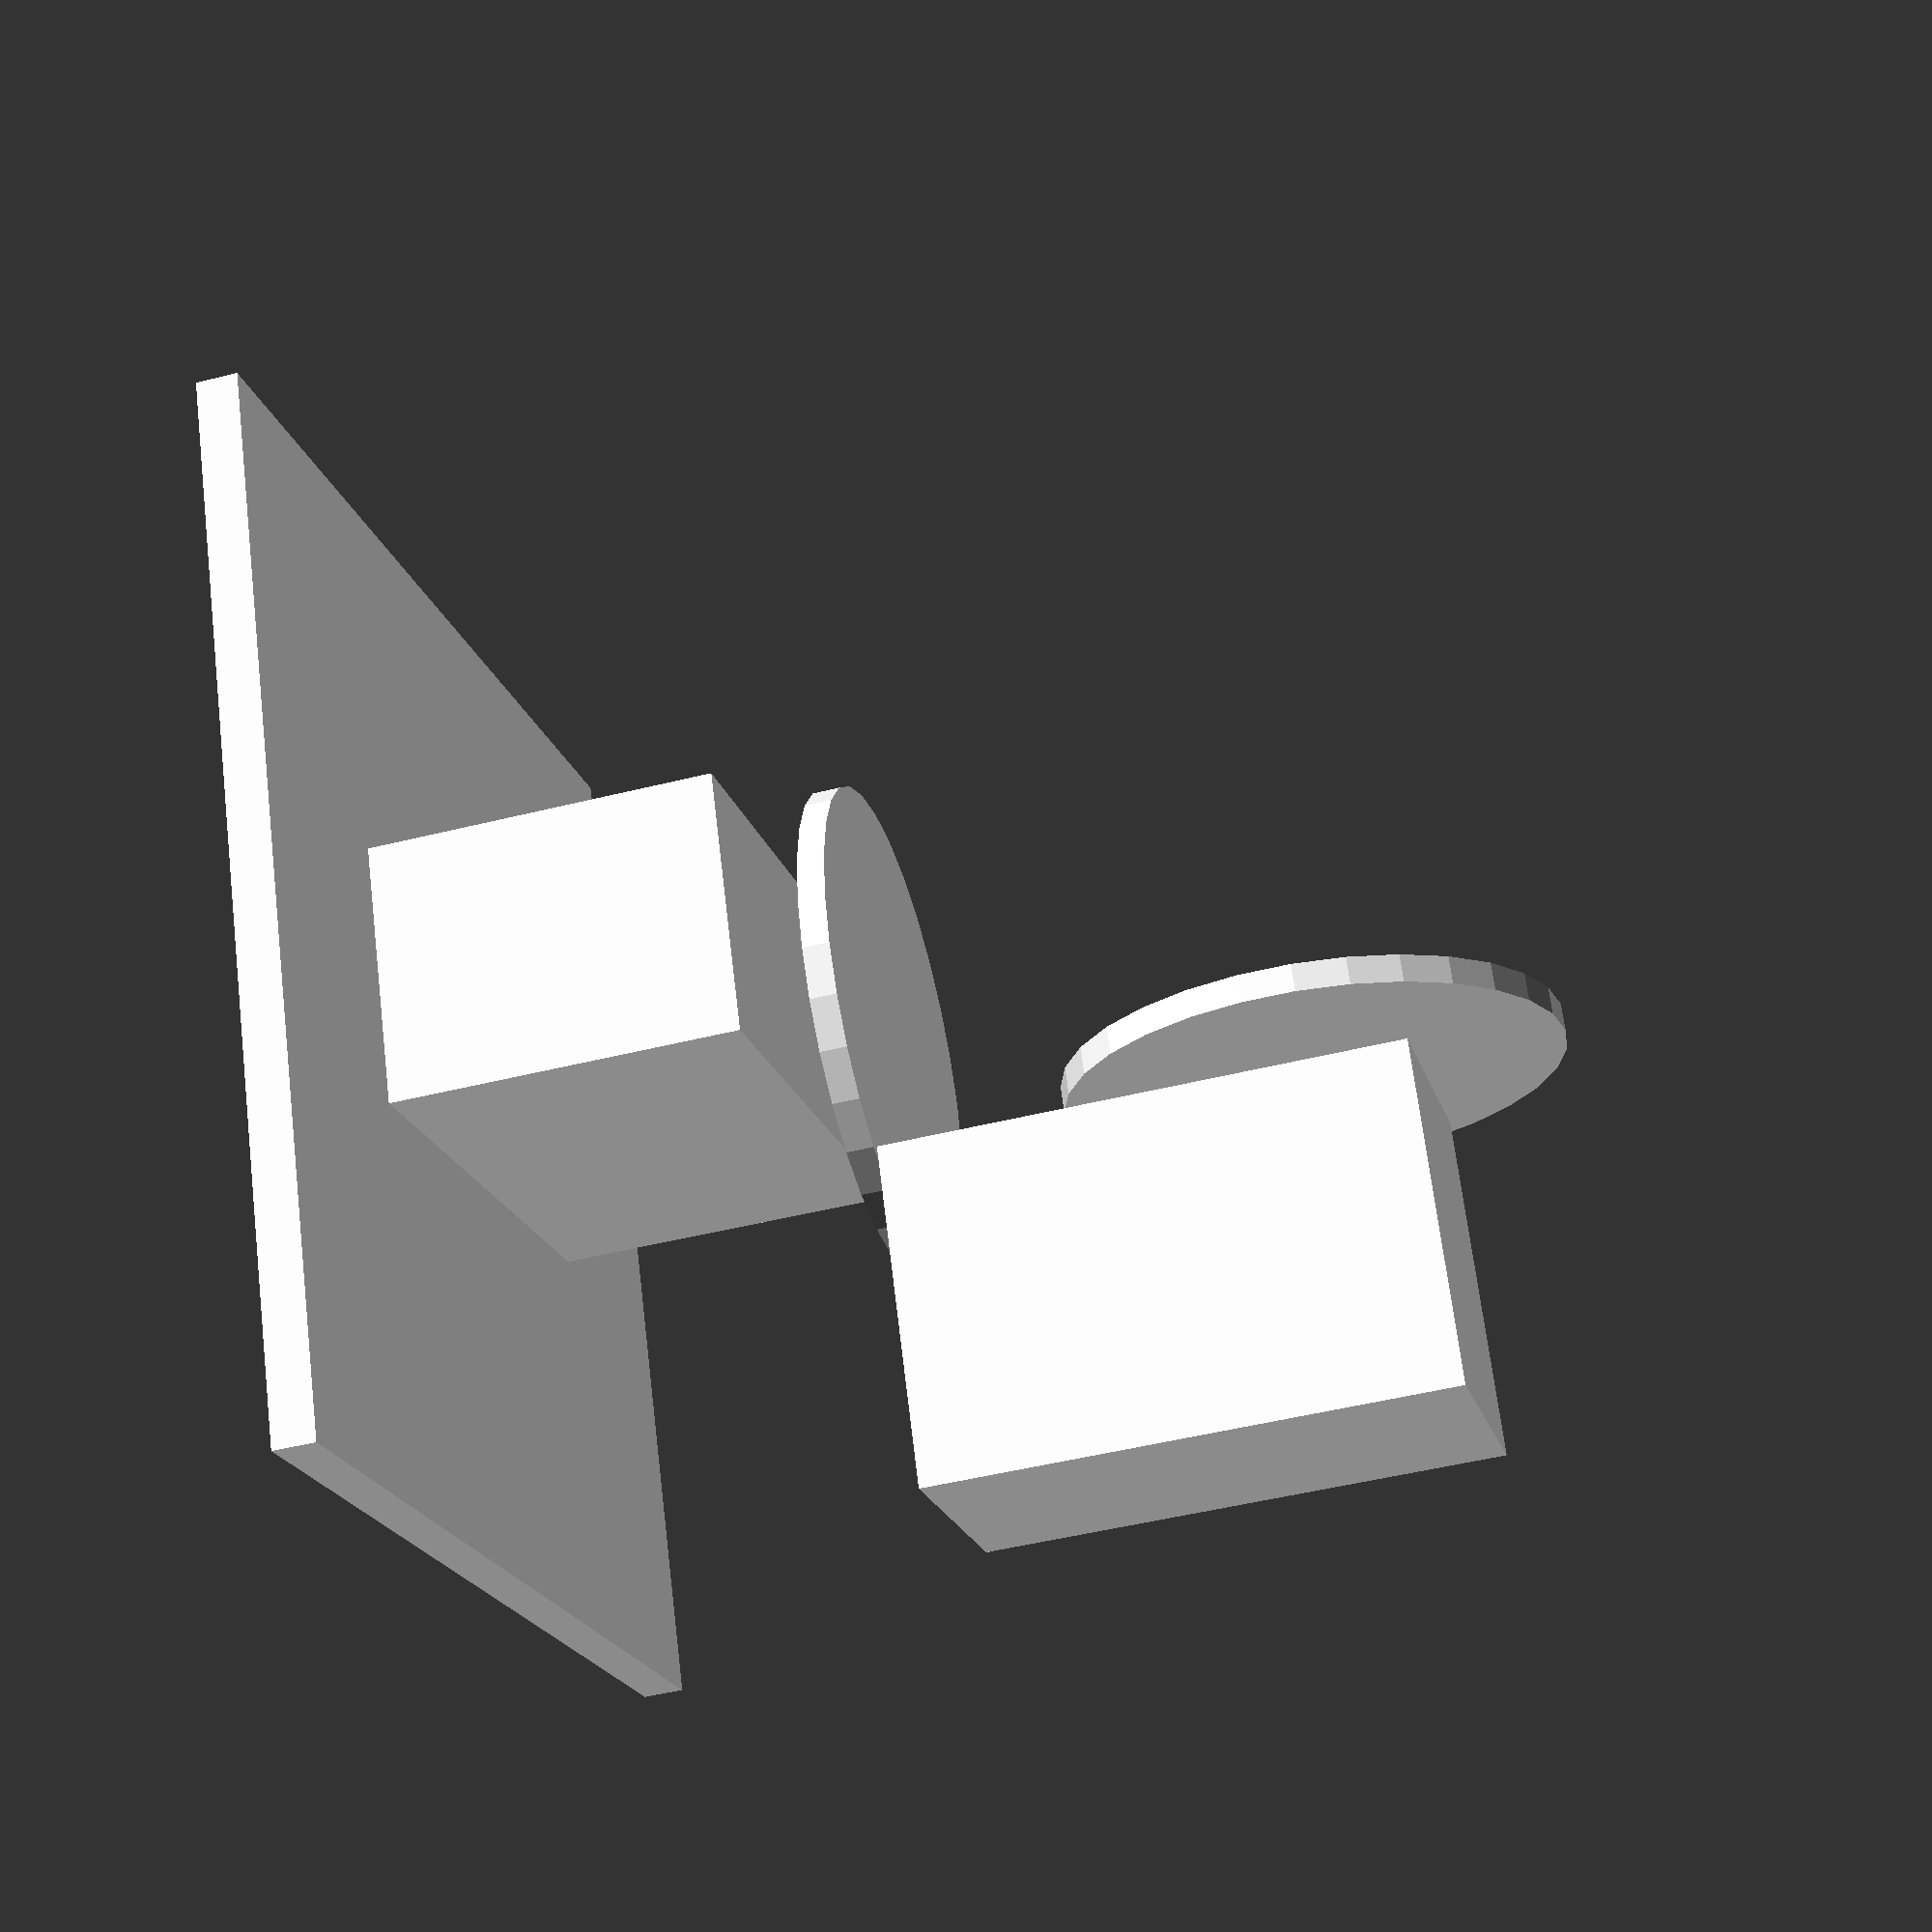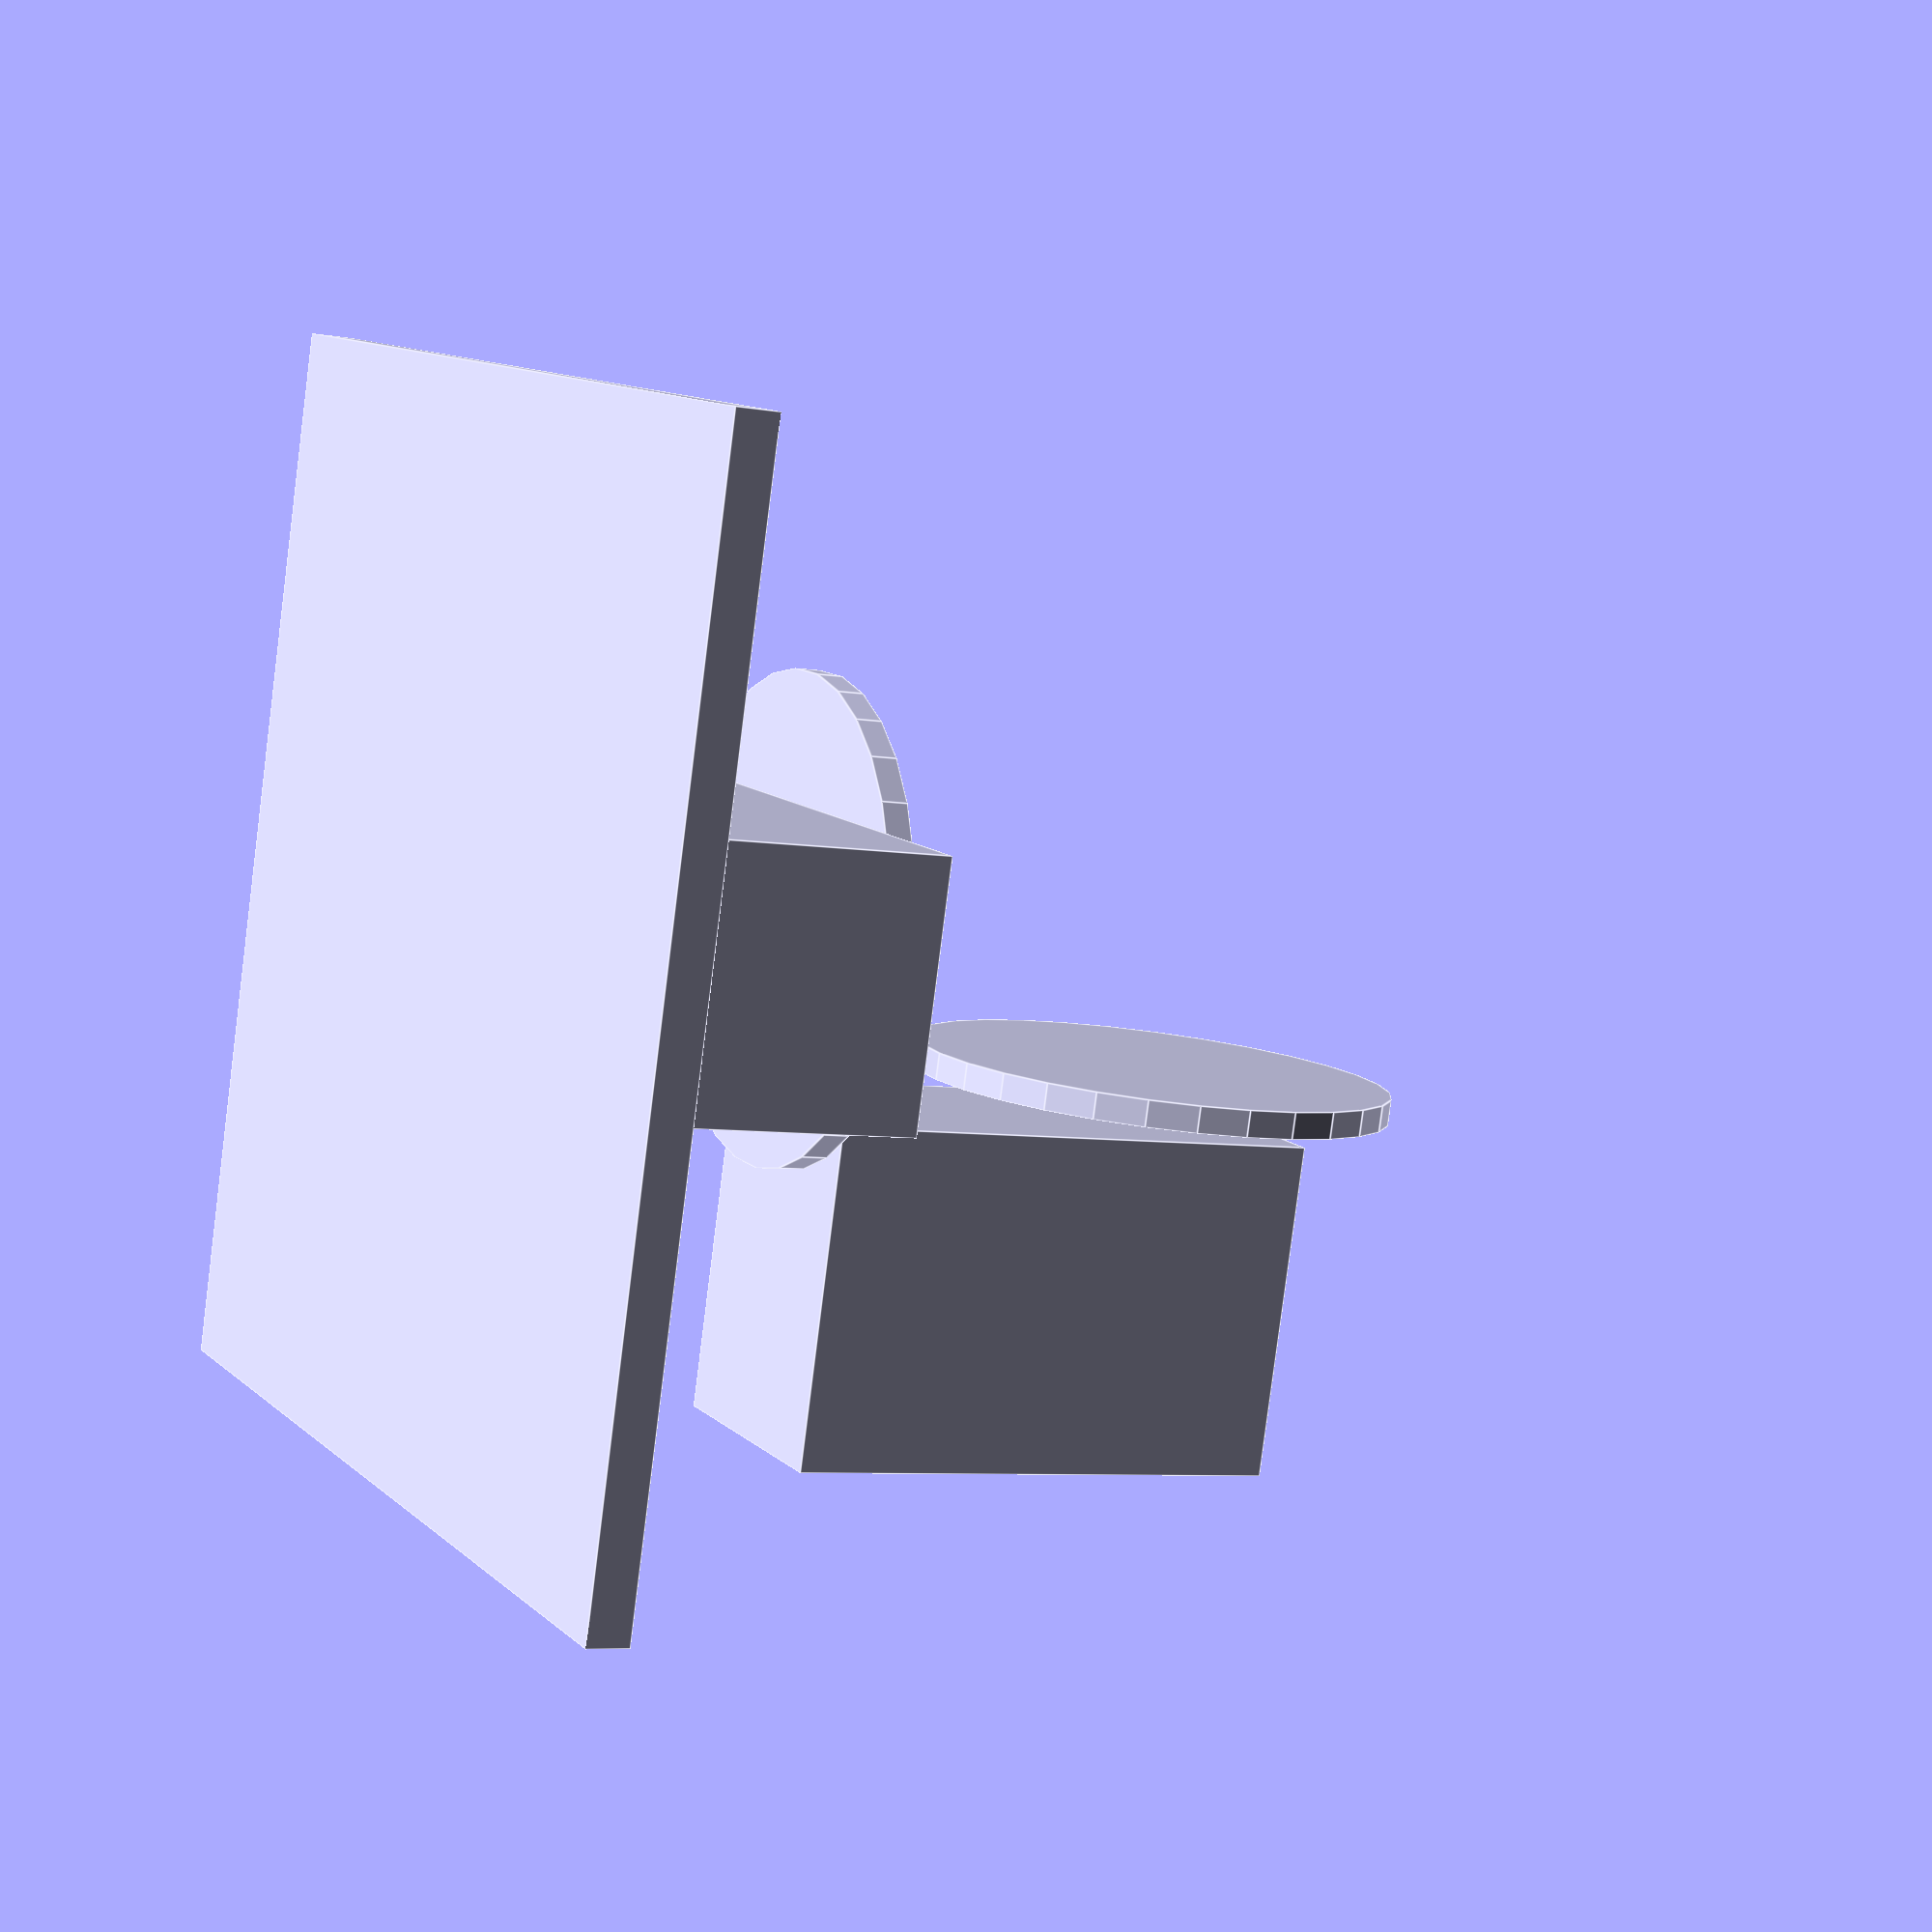
<openscad>
// base
cube([76,76,3]);

// pan servo
translate([19,28,3])
servo();

// tilt servo
translate([19,75,70])
rotate([90,90,0])
servo();


module servo()
{
union() {
	cube([38,19,25]);

	// shaft
	translate([8,9,25])
	cylinder(h=2,r=1);

	// shaft platform
	translate([8,9,27])
	cylinder(h=2,r=18);
}
}
</openscad>
<views>
elev=227.5 azim=333.8 roll=254.1 proj=p view=solid
elev=6.7 azim=164.2 roll=242.3 proj=p view=edges
</views>
